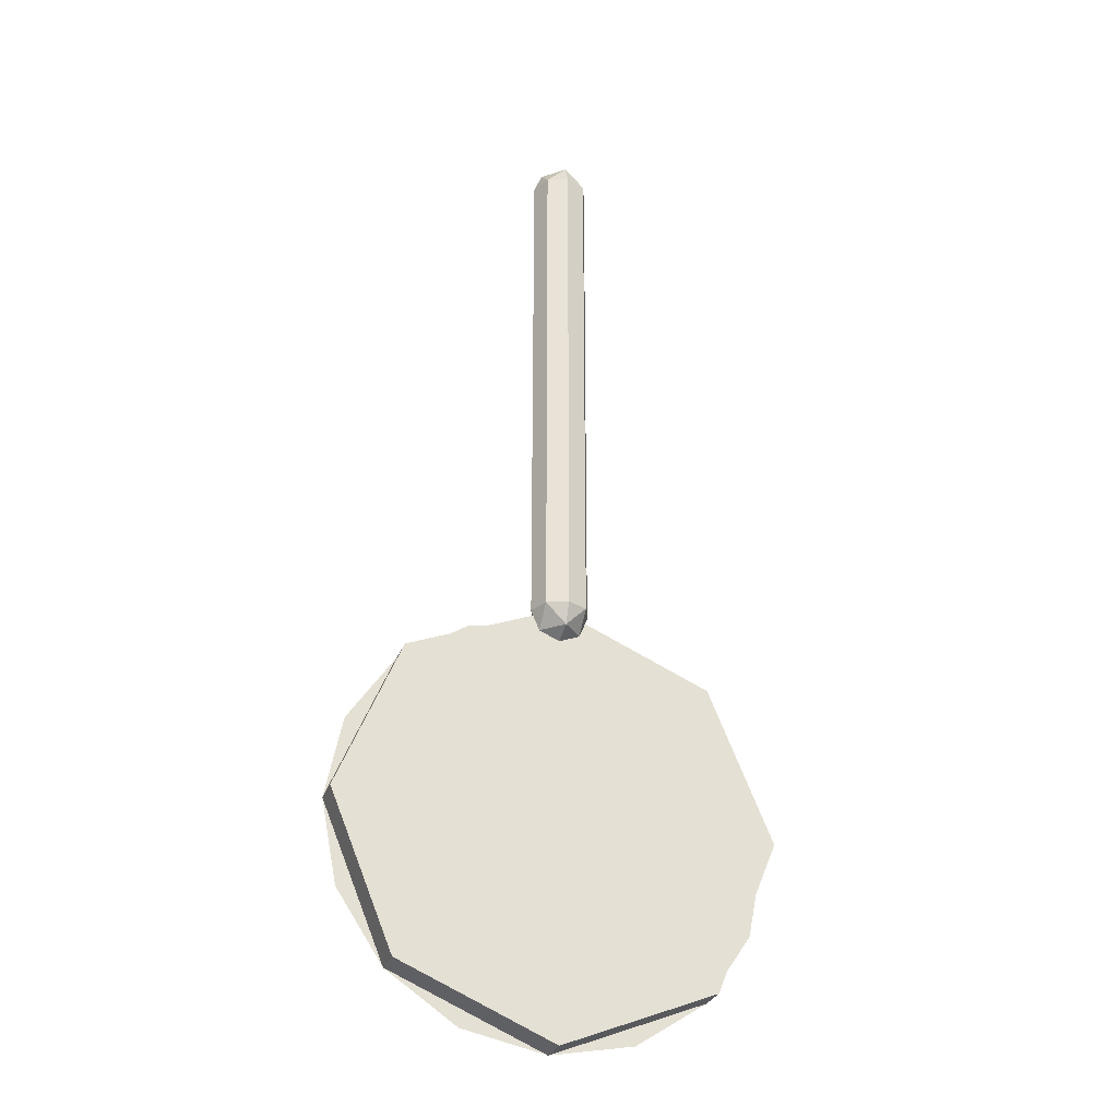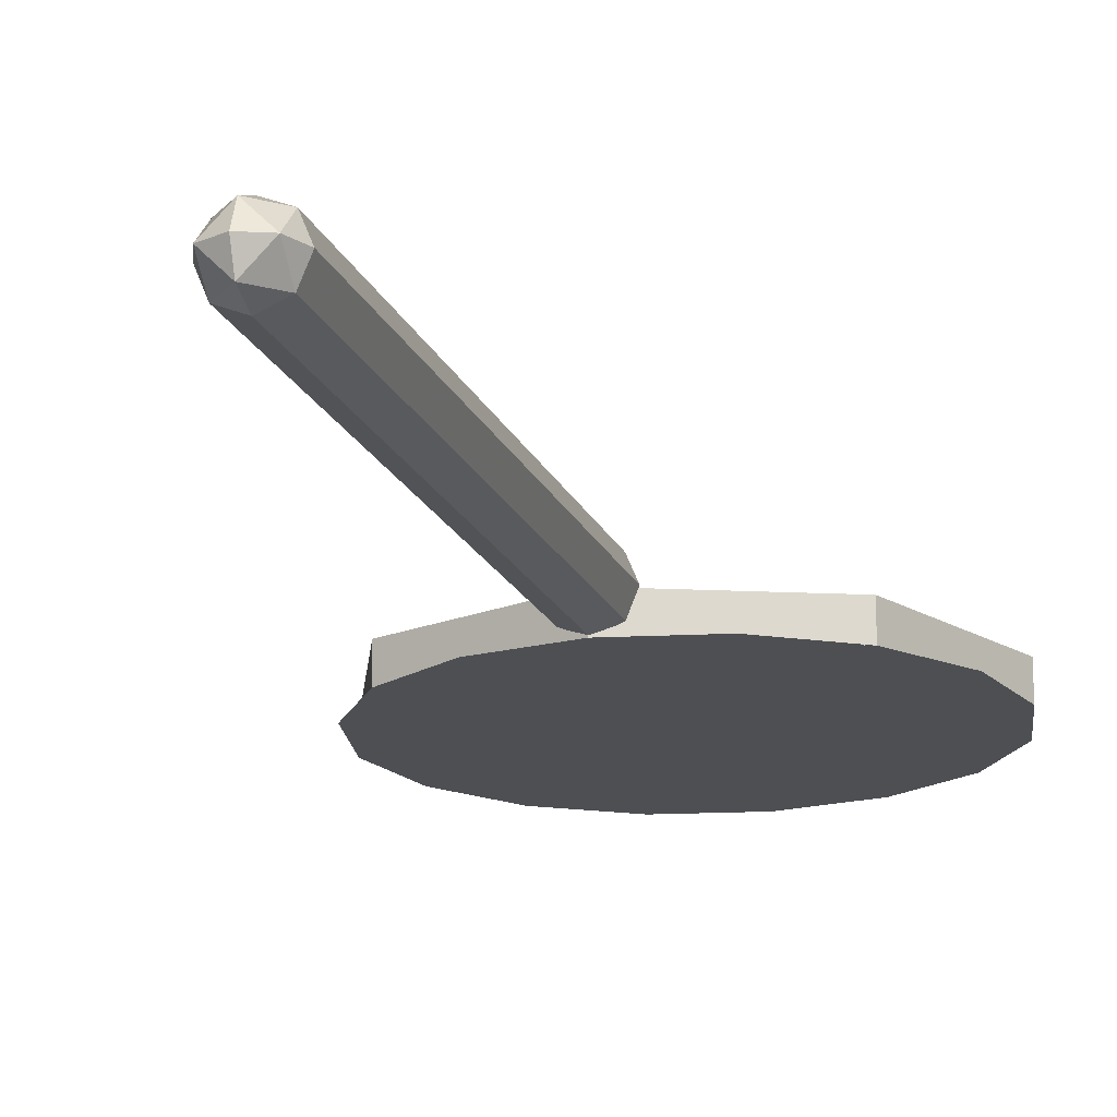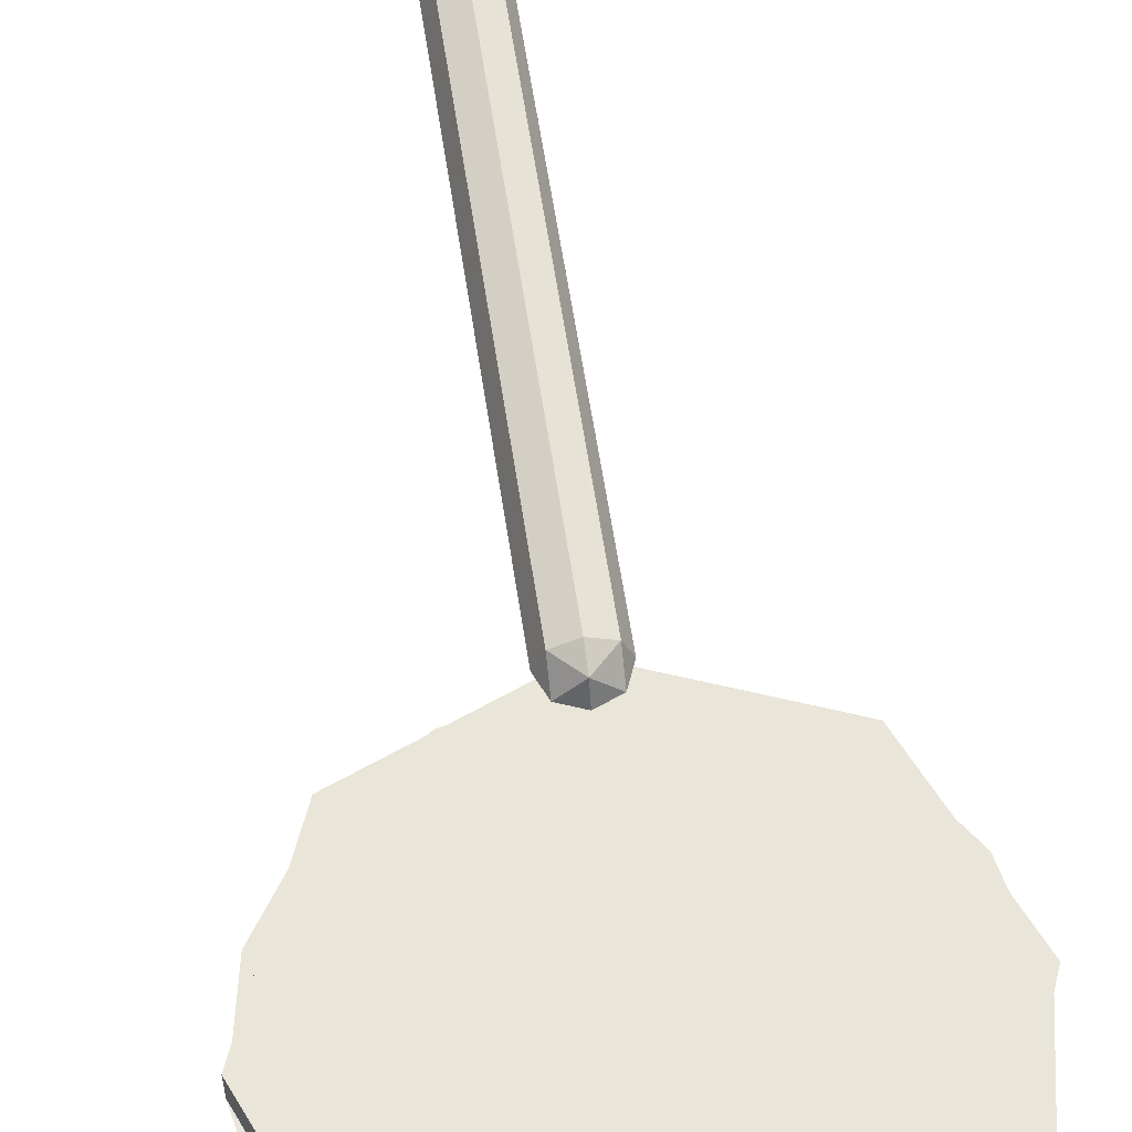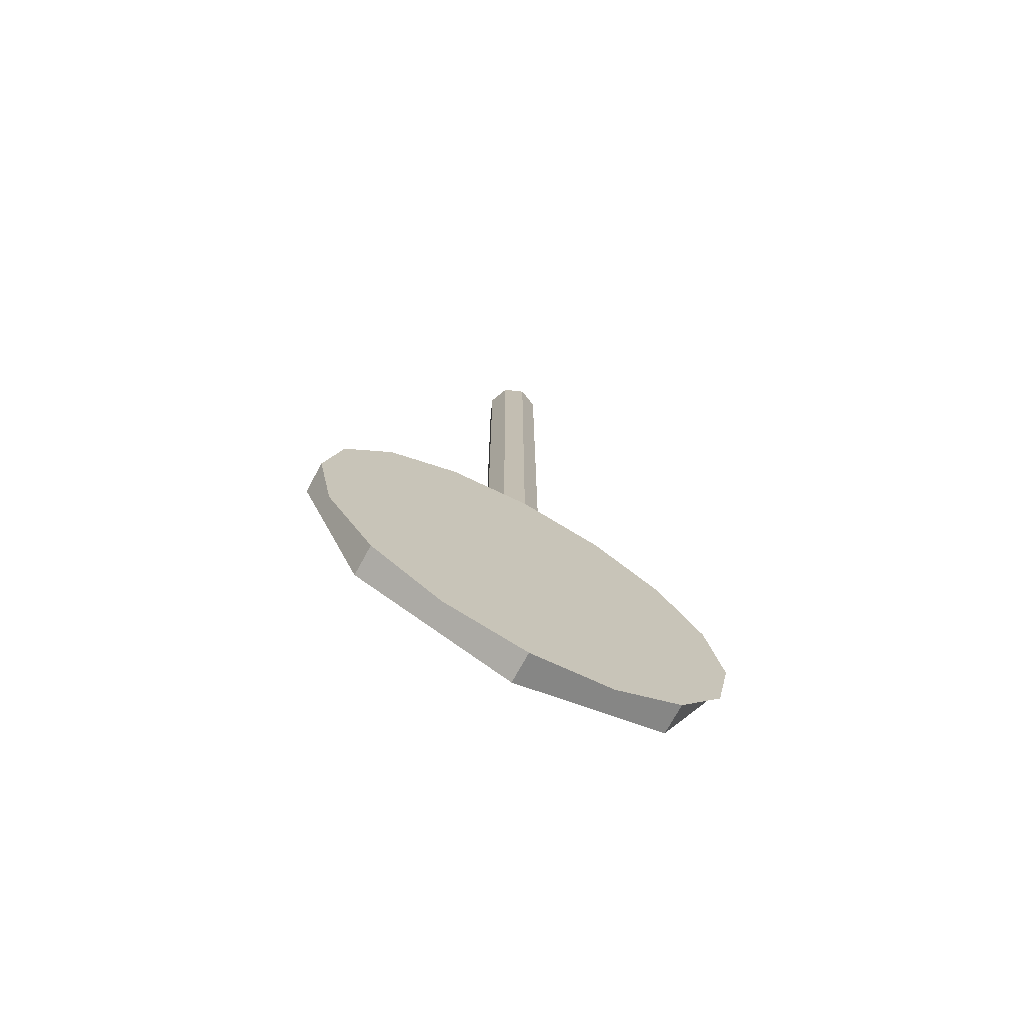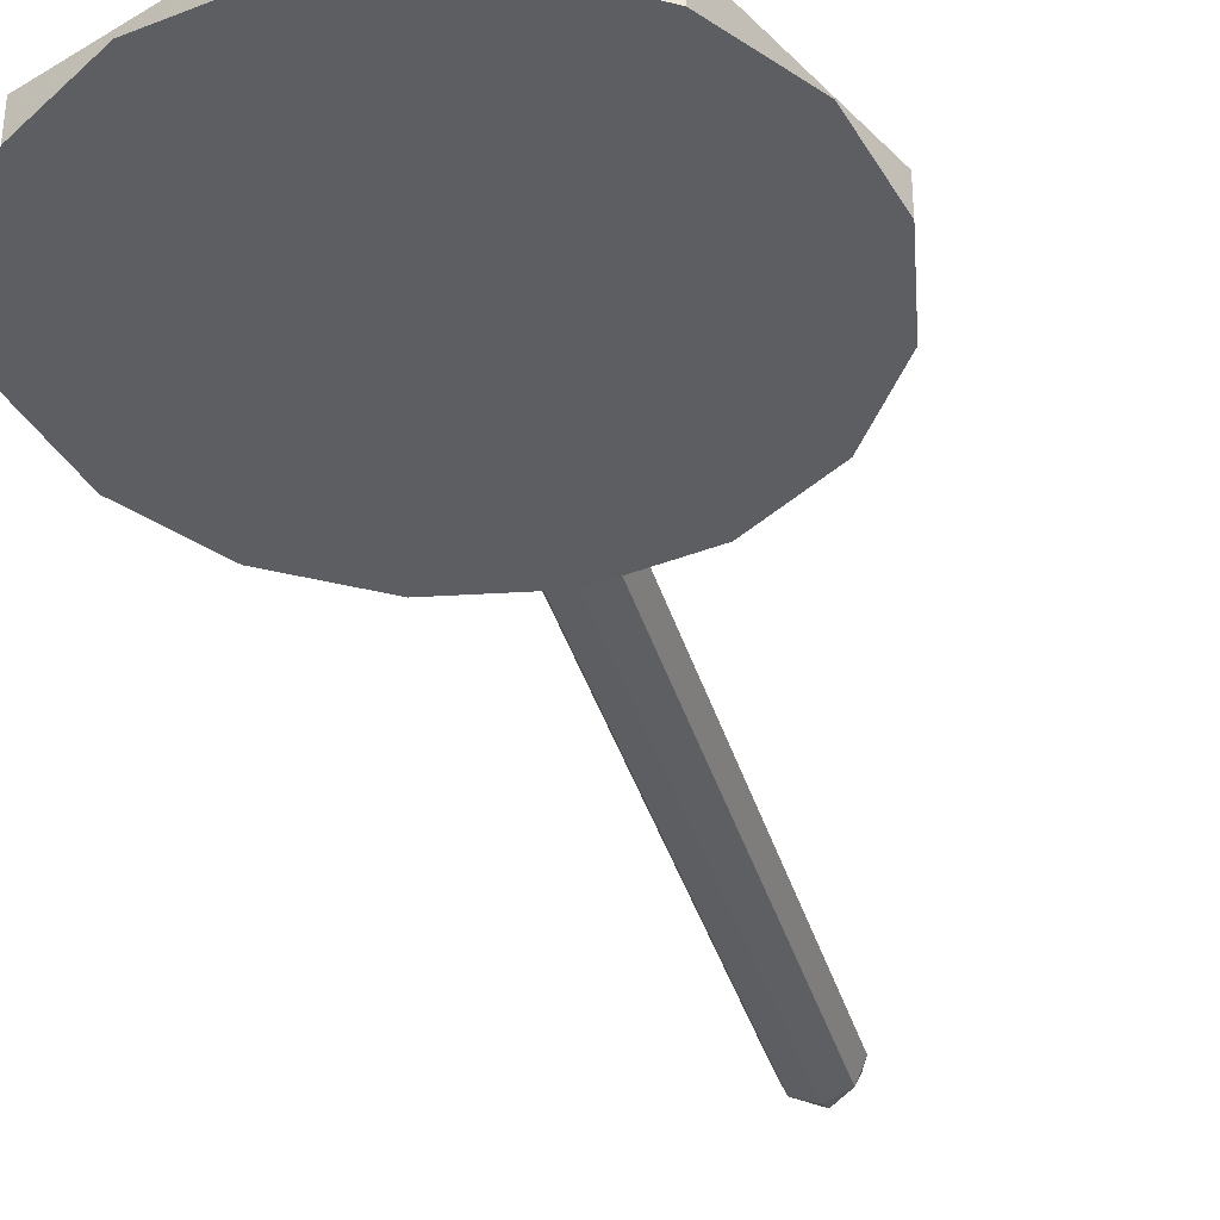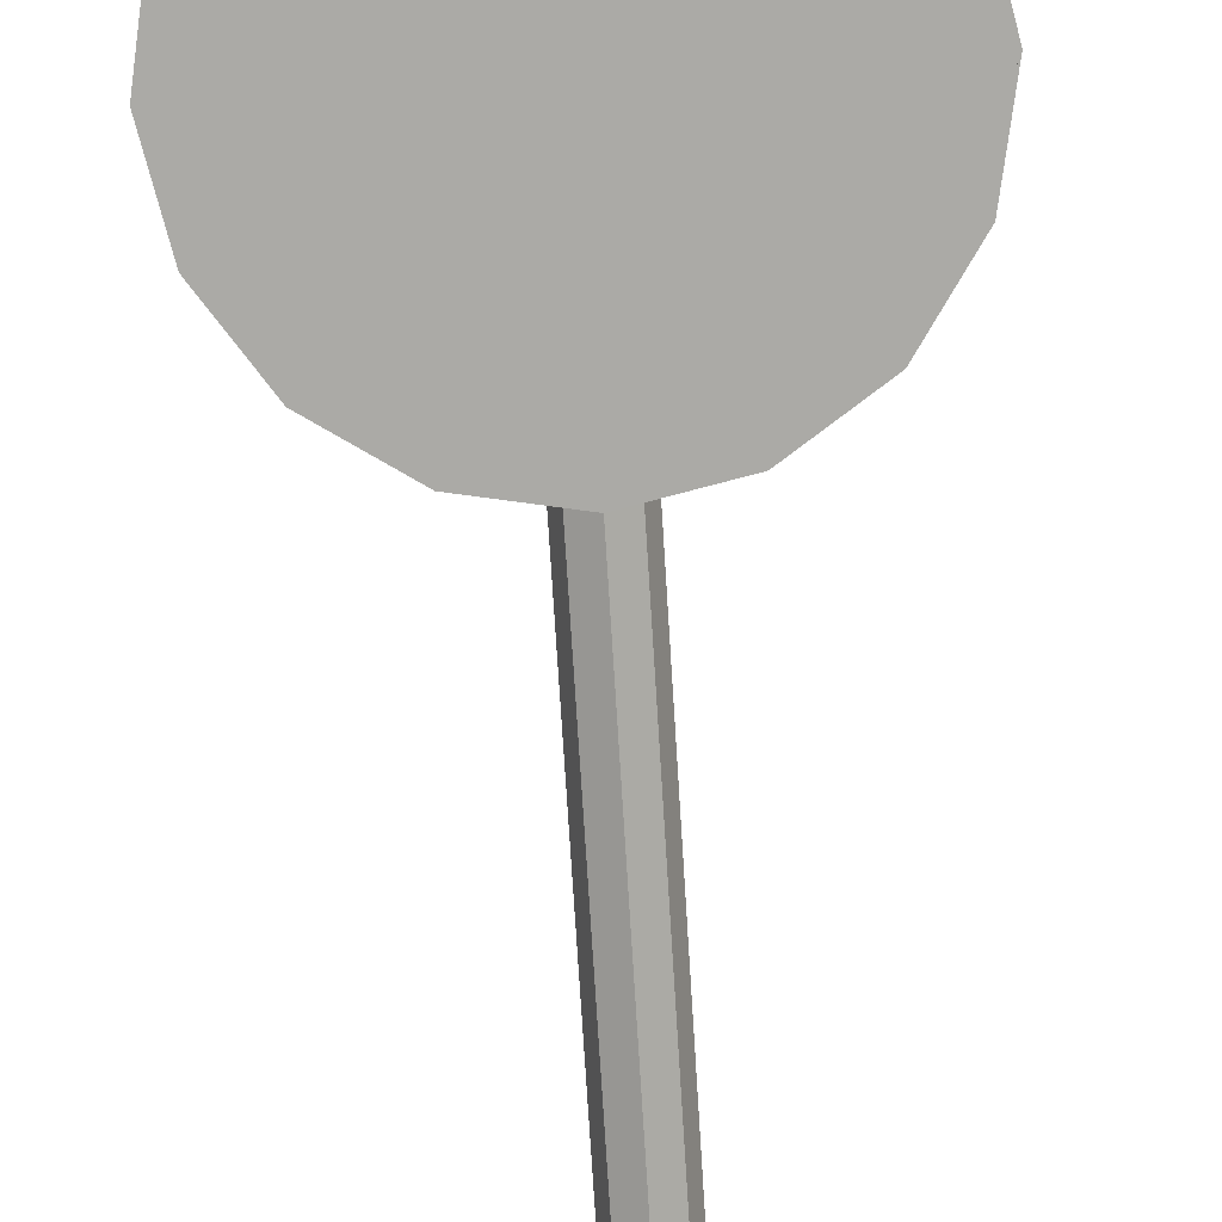
<metadata>
{"format":"obj","ext":"obj","renderer":"f3d","projection":"perspective","resolution":1024,"background":"white","views":[{"elev":-30.2,"azim":-19.0,"up":"+Y"},{"elev":-17.6,"azim":-163.0,"up":"+Z"},{"elev":58.2,"azim":-8.4,"up":"+Z"},{"elev":-73.2,"azim":151.4,"up":"+Y"},{"elev":-37.3,"azim":15.7,"up":"+Z"},{"elev":-75.8,"azim":3.6,"up":"+Z"}]}
</metadata>
<code>
v 0 -2.95 0
v 0.75 -2.95 0
v 0.5303 -3.48 0
v 0 -2.95 0
v 0.5303 -3.48 0
v 0 -3.7 0
v 0 -2.95 0
v 0 -3.7 0
v -0.5303 -3.48 0
v 0 -2.95 0
v -0.5303 -3.48 0
v -0.75 -2.95 0
v 0 -2.95 0
v -0.75 -2.95 0
v -0.5303 -2.42 0
v 0 -2.95 0
v -0.5303 -2.42 0
v 0 -2.2 0
v 0 -2.95 0
v 0 -2.2 0
v 0.5303 -2.42 0
v 0 -2.95 0
v 0.5303 -2.42 0
v 0.75 -2.95 0
v 0.5303 -3.48 0
v 0.75 -2.95 0
v 0.75 -2.95 -0.105
v 0.5303 -3.48 -0.105
v 0 -3.7 0
v 0.5303 -3.48 0
v 0.5303 -3.48 -0.105
v 0 -3.7 -0.105
v -0.5303 -3.48 0
v 0 -3.7 0
v 0 -3.7 -0.105
v -0.5303 -3.48 -0.105
v -0.75 -2.95 0
v -0.5303 -3.48 0
v -0.5303 -3.48 -0.105
v -0.75 -2.95 -0.105
v -0.5303 -2.42 0
v -0.75 -2.95 0
v -0.75 -2.95 -0.105
v -0.5303 -2.42 -0.105
v 0 -2.2 0
v -0.5303 -2.42 0
v -0.5303 -2.42 -0.105
v 0 -2.2 -0.105
v 0.5303 -2.42 0
v 0 -2.2 0
v 0 -2.2 -0.105
v 0.5303 -2.42 -0.105
v 0.75 -2.95 0
v 0.5303 -2.42 0
v 0.5303 -2.42 -0.105
v 0.75 -2.95 -0.105
v 0.1 -2.22 0
v 0.07071 -2.291 0
v 0.07071 -2.22 0.07071
v 0 -2.291 0.07071
v 0 -2.22 0.1
v 0.07071 -2.22 0.07071
v 0.07071 -2.291 0
v 0 -2.291 0.07071
v 0.07071 -2.22 0.07071
v 0 -2.32 0
v 0 -2.291 0.07071
v 0.07071 -2.291 0
v -0.1 -2.22 0
v -0.07071 -2.291 0
v -0.07071 -2.22 0.07071
v 0 -2.291 0.07071
v 0 -2.22 0.1
v -0.07071 -2.22 0.07071
v -0.07071 -2.291 0
v 0 -2.291 0.07071
v -0.07071 -2.22 0.07071
v 0 -2.32 0
v 0 -2.291 0.07071
v -0.07071 -2.291 0
v 0.07071 -2.22 0.07071
v 0.1 -2.22 0
v 0.1 -0.4 0
v 0.07071 -0.4 0.07071
v 0 -2.22 0.1
v 0.07071 -2.22 0.07071
v 0.07071 -0.4 0.07071
v 0 -0.4 0.1
v -0.07071 -2.22 0.07071
v 0 -2.22 0.1
v 0 -0.4 0.1
v -0.07071 -0.4 0.07071
v -0.1 -2.22 0
v -0.07071 -2.22 0.07071
v -0.07071 -0.4 0.07071
v -0.1 -0.4 0
v -0.07071 -2.22 -0.07071
v -0.1 -2.22 0
v -0.1 -0.4 0
v -0.07071 -0.4 -0.07071
v 0 -2.22 -0.1
v -0.07071 -2.22 -0.07071
v -0.07071 -0.4 -0.07071
v 0 -0.4 -0.1
v 0.07071 -2.22 -0.07071
v 0 -2.22 -0.1
v 0 -0.4 -0.1
v 0.07071 -0.4 -0.07071
v 0.1 -2.22 0
v 0.07071 -2.22 -0.07071
v 0.07071 -0.4 -0.07071
v 0.1 -0.4 0
v 0.1 -0.4 0
v 0.07071 -0.3293 0
v 0.07071 -0.4 0.07071
v 0 -0.3293 0.07071
v 0 -0.4 0.1
v 0.07071 -0.4 0.07071
v 0.07071 -0.3293 0
v 0 -0.3293 0.07071
v 0.07071 -0.4 0.07071
v 0 -0.3 0
v 0 -0.3293 0.07071
v 0.07071 -0.3293 0
v 0.1 -0.4 0
v 0.07071 -0.3293 0
v 0.07071 -0.4 -0.07071
v 0 -0.3293 -0.07071
v 0 -0.4 -0.1
v 0.07071 -0.4 -0.07071
v 0.07071 -0.3293 0
v 0 -0.3293 -0.07071
v 0.07071 -0.4 -0.07071
v 0 -0.3 0
v 0 -0.3293 -0.07071
v 0.07071 -0.3293 0
v -0.1 -0.4 0
v -0.07071 -0.3293 0
v -0.07071 -0.4 0.07071
v 0 -0.3293 0.07071
v 0 -0.4 0.1
v -0.07071 -0.4 0.07071
v -0.07071 -0.3293 0
v 0 -0.3293 0.07071
v -0.07071 -0.4 0.07071
v 0 -0.3 0
v 0 -0.3293 0.07071
v -0.07071 -0.3293 0
v -0.1 -0.4 0
v -0.07071 -0.3293 0
v -0.07071 -0.4 -0.07071
v 0 -0.3293 -0.07071
v 0 -0.4 -0.1
v -0.07071 -0.4 -0.07071
v -0.07071 -0.3293 0
v 0 -0.3293 -0.07071
v -0.07071 -0.4 -0.07071
v 0 -0.3 0
v 0 -0.3293 -0.07071
v -0.07071 -0.3293 0
v 0.585 -2.9 -0.105
v 0.585 -3 -0.105
v -0.585 -3 -0.105
v -0.585 -2.9 -0.105
v 0.6929 -3.237 -0.105
v 0.585 -3 -0.105
v 0.585 -2.9 -0.105
v 0.75 -2.95 -0.105
v -0.6929 -3.237 -0.105
v -0.75 -2.95 -0.105
v -0.585 -2.9 -0.105
v -0.585 -3 -0.105
v -0.585 -2.9 -0.105
v -0.75 -2.95 -0.105
v -0.6929 -2.663 -0.105
v 0.6929 -2.663 -0.105
v 0.75 -2.95 -0.105
v 0.585 -2.9 -0.105
v -0.6929 -3.237 -0.105
v -0.585 -3 -0.105
v 0.585 -3 -0.105
v 0.6929 -3.237 -0.105
v -0.5303 -3.48 -0.105
v -0.6929 -3.237 -0.105
v 0.6929 -3.237 -0.105
v 0.5303 -3.48 -0.105
v 0.5303 -3.48 -0.105
v 0.287 -3.643 -0.105
v -0.287 -3.643 -0.105
v -0.5303 -3.48 -0.105
v 0.287 -3.643 -0.105
v 0 -3.7 -0.105
v -0.287 -3.643 -0.105
v 0.585 -2.9 -0.105
v -0.585 -2.9 -0.105
v -0.6929 -2.663 -0.105
v 0.6929 -2.663 -0.105
v 0.6929 -2.663 -0.105
v -0.6929 -2.663 -0.105
v -0.5303 -2.42 -0.105
v 0.5303 -2.42 -0.105
v 0.5303 -2.42 -0.105
v -0.5303 -2.42 -0.105
v -0.287 -2.257 -0.105
v 0.287 -2.257 -0.105
v 0.287 -2.257 -0.105
v -0.287 -2.257 -0.105
v 0 -2.2 -0.105
g mesh7637121
f 1 3 2
f 4 6 5
f 7 9 8
f 10 12 11
f 13 15 14
f 16 18 17
f 19 21 20
f 22 24 23
g mesh7637123
f 25 27 26
f 27 25 28
f 29 31 30
f 31 29 32
f 33 35 34
f 35 33 36
f 37 39 38
f 39 37 40
f 41 43 42
f 43 41 44
f 45 47 46
f 47 45 48
f 49 51 50
f 51 49 52
f 53 55 54
f 55 53 56
g mesh7637130
f 57 59 58
f 60 62 61
f 63 65 64
f 66 68 67
g mesh7637132
f 69 70 71
f 72 73 74
f 75 76 77
f 78 79 80
g mesh7637135
f 81 82 83
f 83 84 81
f 85 86 87
f 87 88 85
f 89 90 91
f 91 92 89
f 93 94 95
f 95 96 93
f 97 98 99
f 99 100 97
f 101 102 103
f 103 104 101
f 105 106 107
f 107 108 105
f 109 110 111
f 111 112 109
g mesh7637138
f 113 114 115
f 116 117 118
f 119 120 121
f 122 123 124
g mesh7637140
f 125 127 126
f 128 130 129
f 131 133 132
f 134 136 135
g mesh7637142
f 137 139 138
f 140 142 141
f 143 145 144
f 146 148 147
g mesh7637144
f 149 150 151
f 152 153 154
f 155 156 157
f 158 159 160
f 161 162 163
f 163 164 161
f 165 166 167
f 167 168 165
f 169 170 171
f 171 172 169
f 173 174 175
f 176 177 178
f 179 180 181
f 181 182 179
f 183 184 185
f 185 186 183
f 187 188 189
f 189 190 187
f 191 192 193
f 194 195 196
f 196 197 194
f 198 199 200
f 200 201 198
f 202 203 204
f 204 205 202
f 206 207 208

</code>
